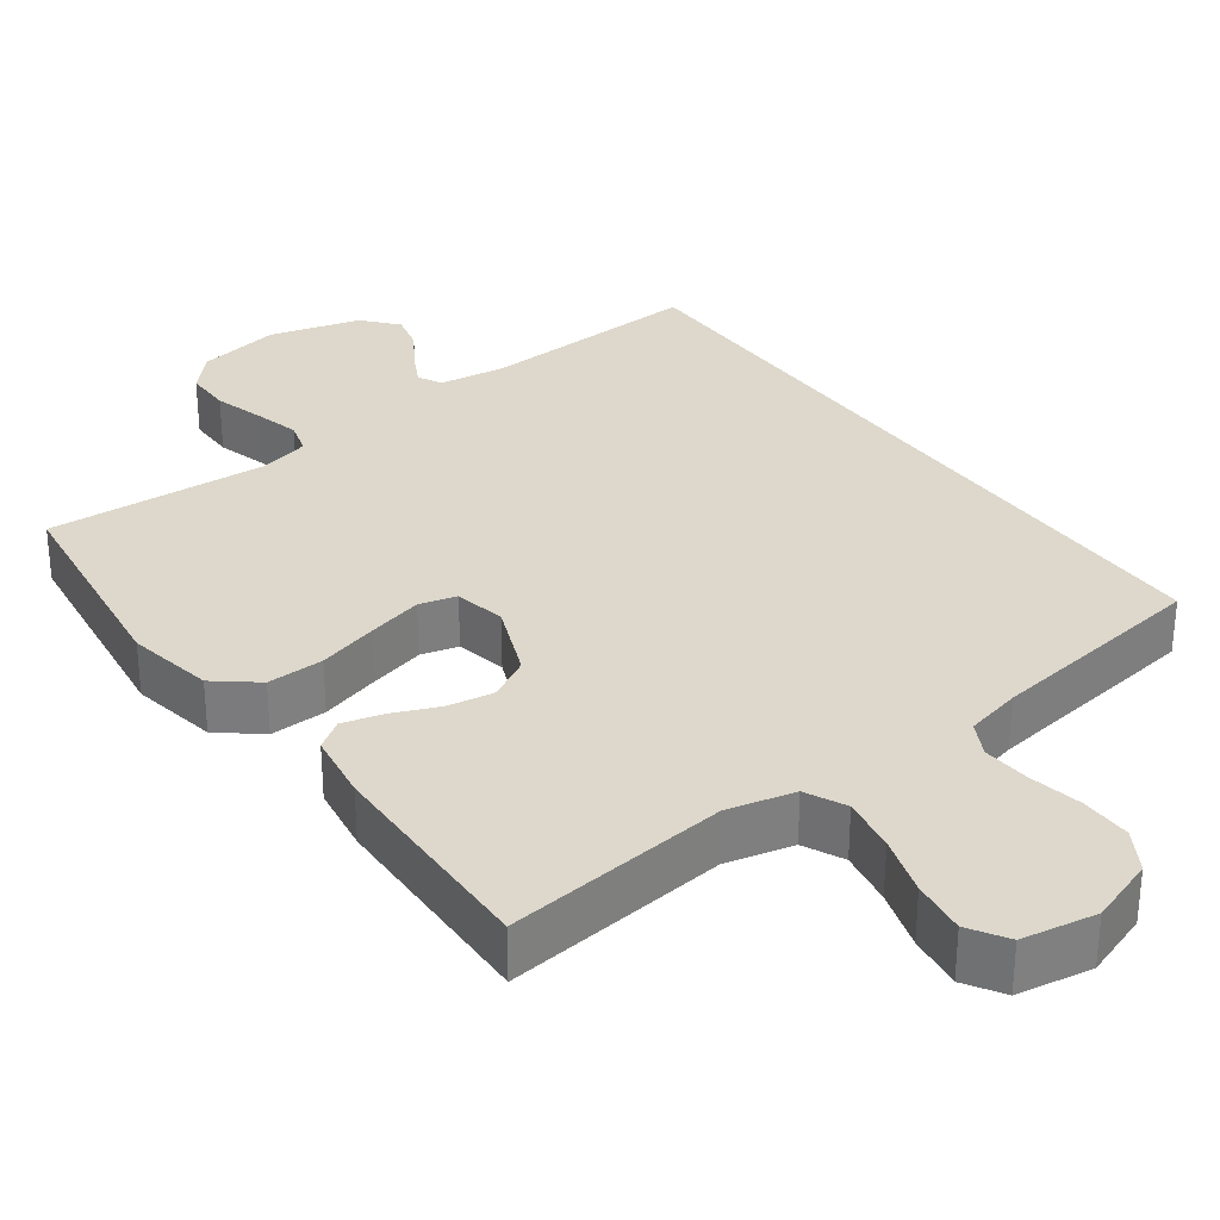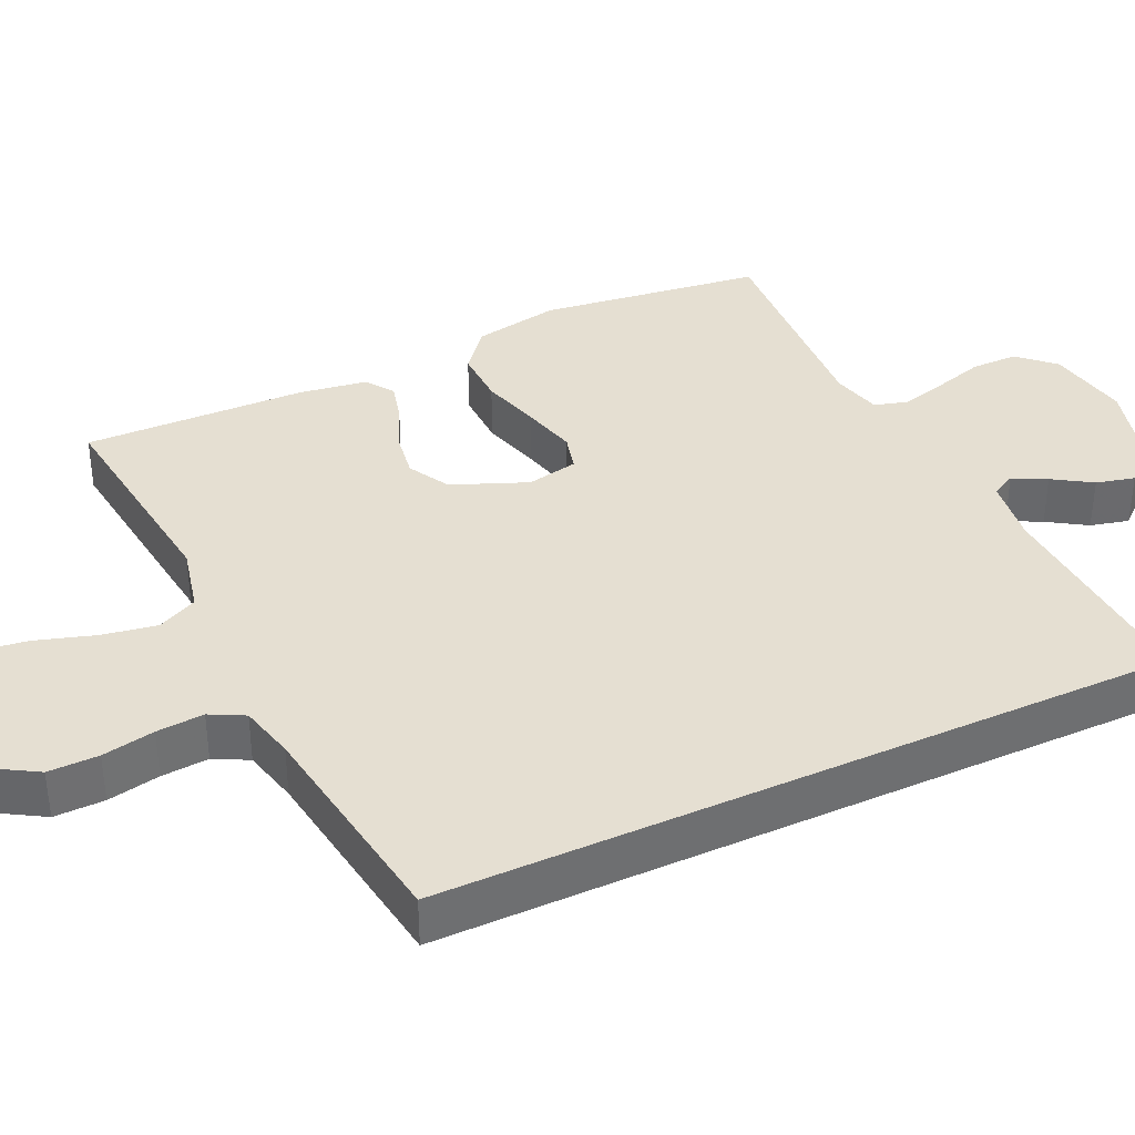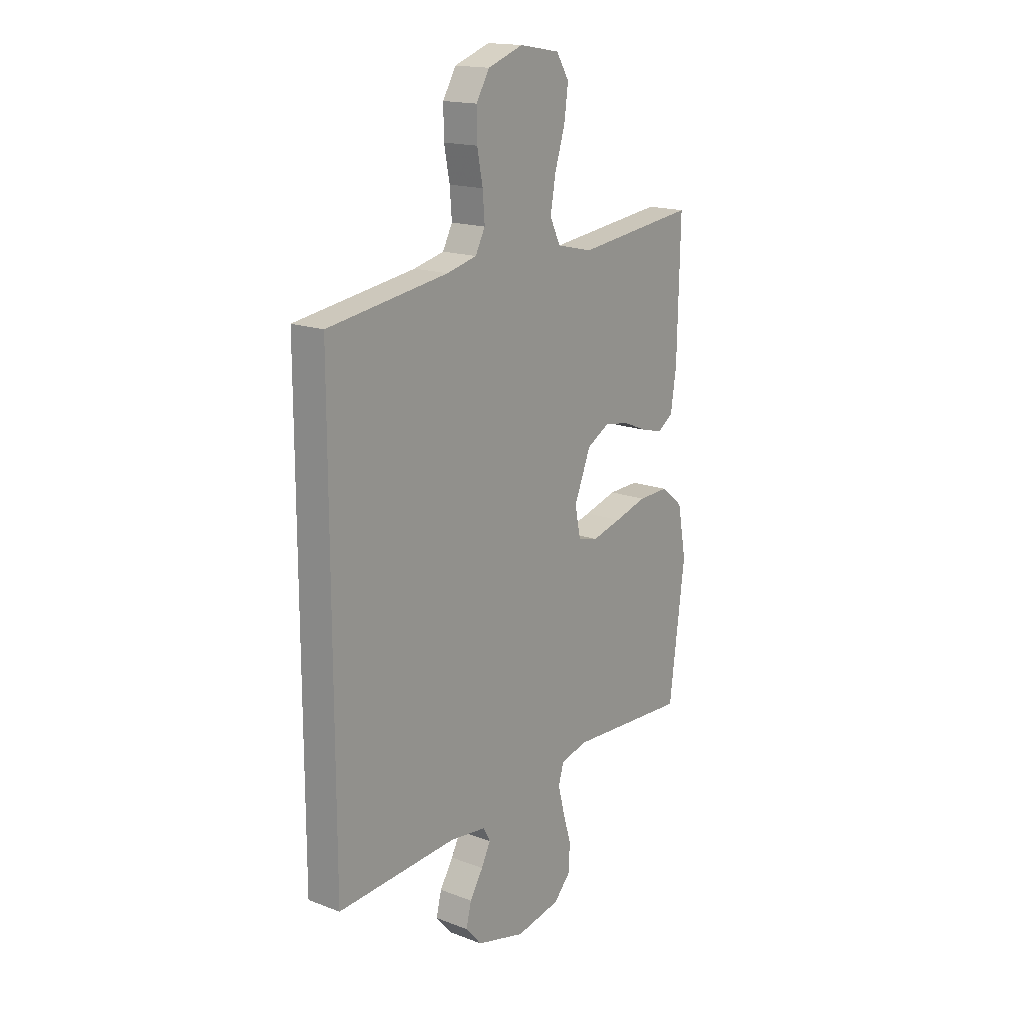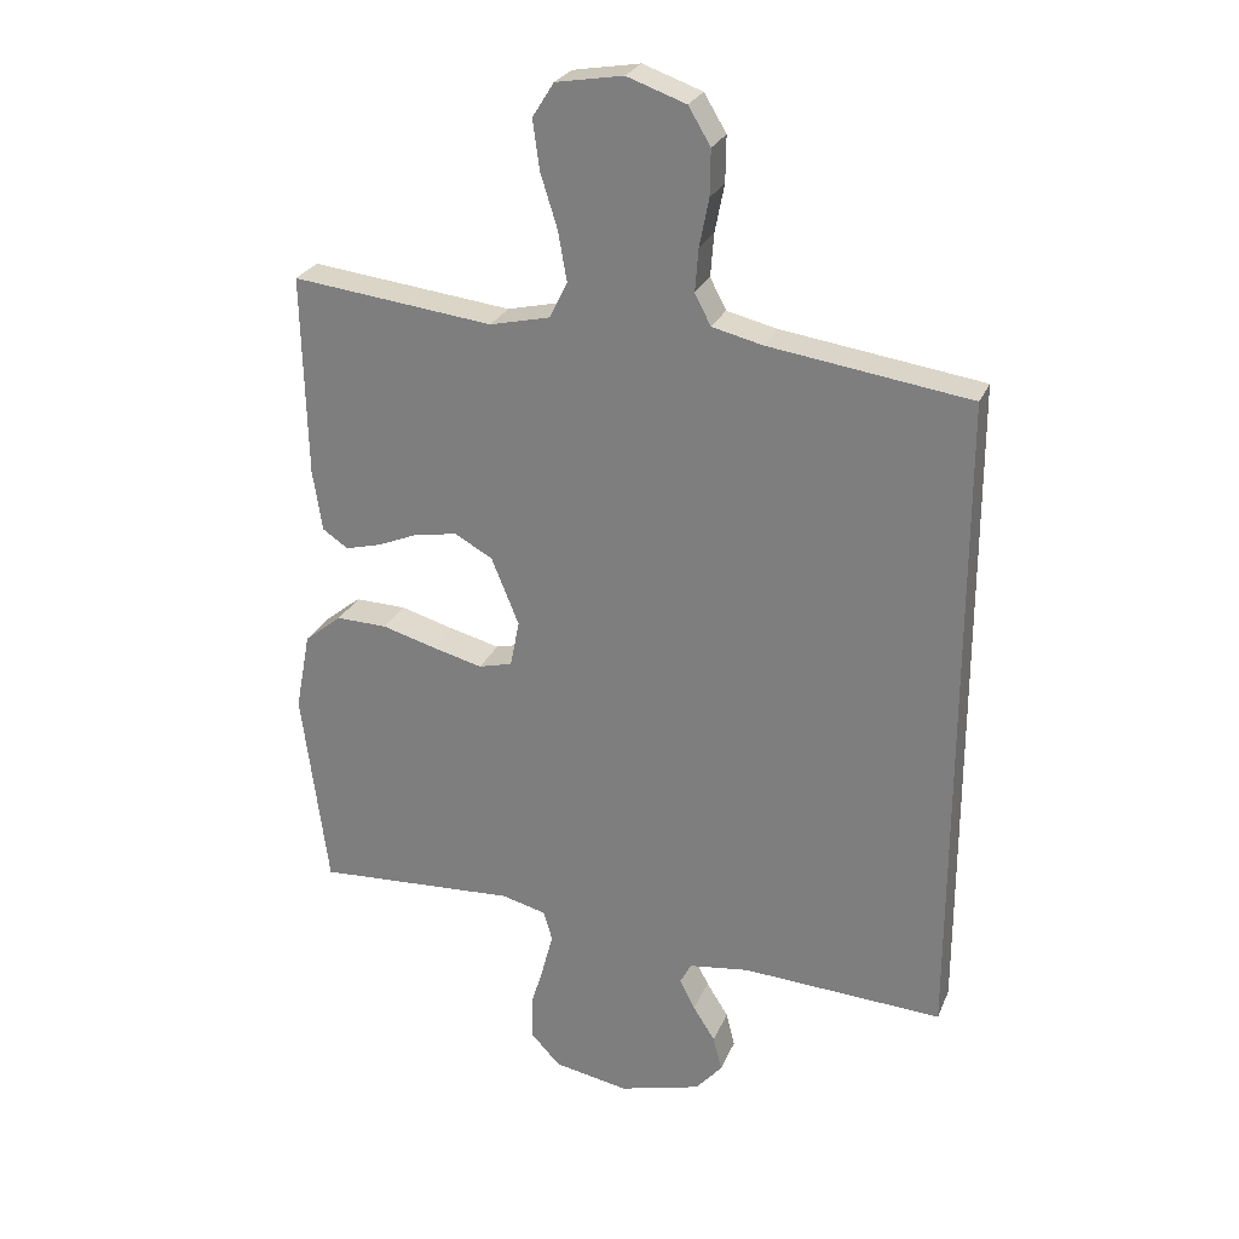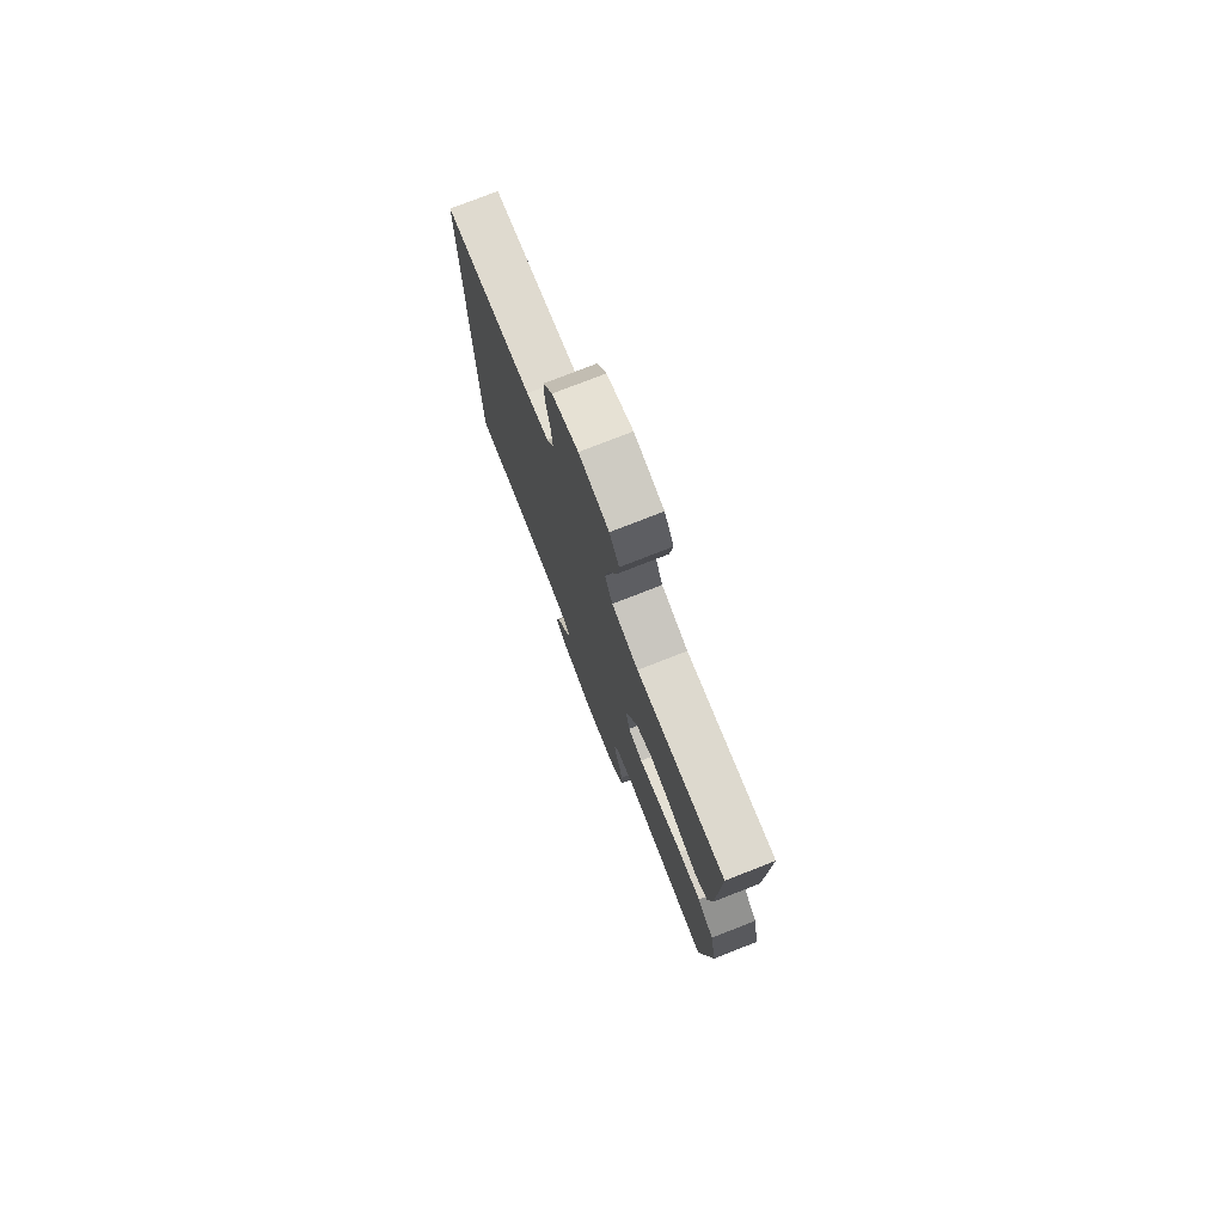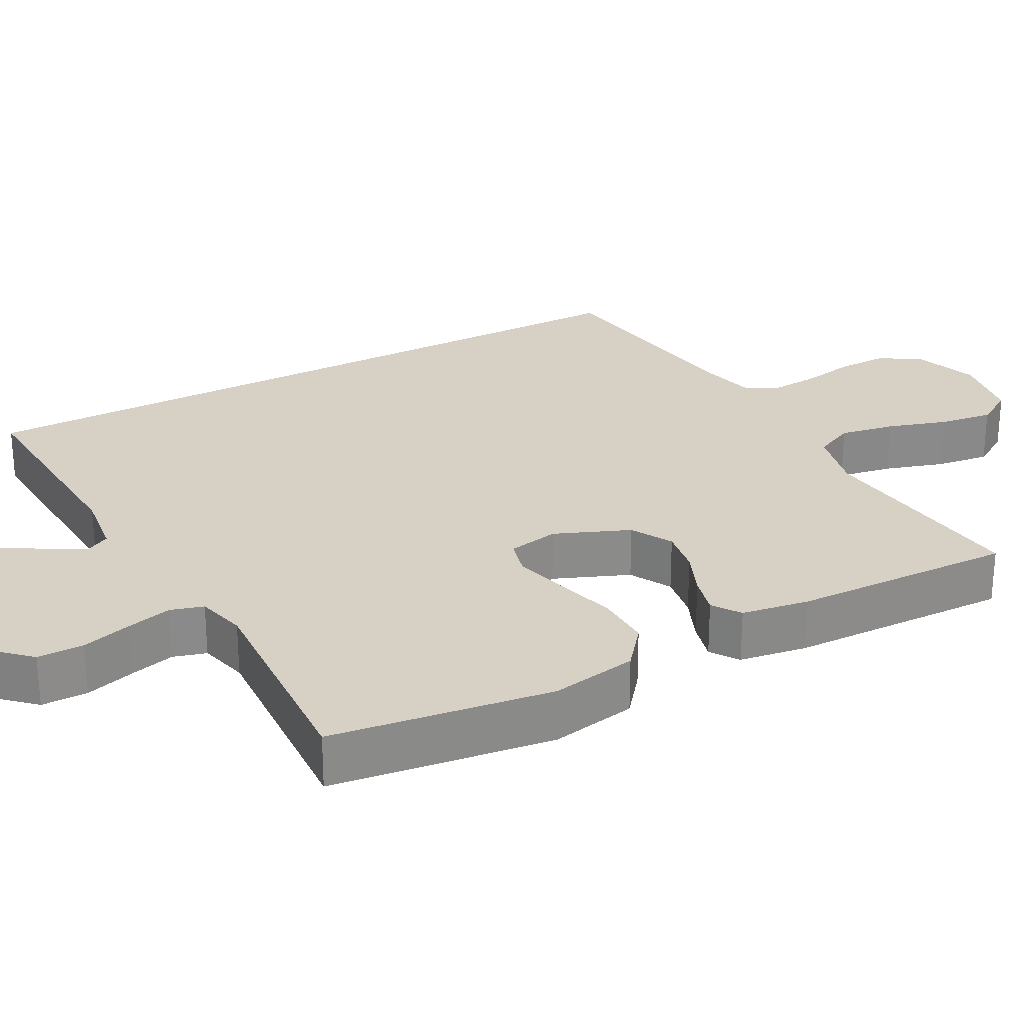
<metadata>
{"format":"obj","ext":"obj","renderer":"f3d","projection":"perspective","resolution":1024,"background":"white","views":[{"elev":31.1,"azim":-36.0,"up":"+Y"},{"elev":37.3,"azim":65.0,"up":"+Y"},{"elev":16.9,"azim":127.4,"up":"+Z"},{"elev":26.2,"azim":19.3,"up":"+Z"},{"elev":77.1,"azim":-111.4,"up":"+Z"},{"elev":26.7,"azim":-118.2,"up":"+Y"}]}
</metadata>
<code>
v 0.5 0.07 -0.55
v 0.2 0.07 -0.533
v 0.11 0.07 -0.545
v 0.093 0.07 -0.577
v 0.116 0.07 -0.622
v 0.149 0.07 -0.674
v 0.162 0.07 -0.726
v 0.122 0.07 -0.772
v 0 0.07 -0.805
v -0.112 0.07 -0.784
v -0.156 0.07 -0.737
v -0.156 0.07 -0.674
v -0.136 0.07 -0.606
v -0.12 0.07 -0.545
v -0.133 0.07 -0.5
v -0.2 0.07 -0.483
v -0.5 0.07 -0.5
v -0.539 0.07 -0.2
v -0.517 0.07 -0.083
v -0.461 0.07 -0.038
v -0.385 0.07 -0.04
v -0.304 0.07 -0.063
v -0.23 0.07 -0.082
v -0.18 0.07 -0.069
v -0.166 0.07 0
v -0.207 0.07 0.101
v -0.263 0.07 0.132
v -0.325 0.07 0.122
v -0.387 0.07 0.096
v -0.441 0.07 0.082
v -0.479 0.07 0.108
v -0.493 0.07 0.2
v -0.5 0.07 0.5
v -0.2 0.07 0.465
v -0.11 0.07 0.486
v -0.084 0.07 0.54
v -0.097 0.07 0.614
v -0.122 0.07 0.694
v -0.132 0.07 0.767
v -0.1 0.07 0.818
v 0 0.07 0.835
v 0.088 0.07 0.804
v 0.121 0.07 0.749
v 0.12 0.07 0.681
v 0.106 0.07 0.61
v 0.101 0.07 0.546
v 0.125 0.07 0.5
v 0.2 0.07 0.482
v 0.5 0.07 0.439
v 0.5 0 -0.55
v 0.2 0 -0.533
v 0.11 0 -0.545
v 0.093 0 -0.577
v 0.116 0 -0.622
v 0.149 0 -0.674
v 0.162 0 -0.726
v 0.122 0 -0.772
v 0 0 -0.805
v -0.112 0 -0.784
v -0.156 0 -0.737
v -0.156 0 -0.674
v -0.136 0 -0.606
v -0.12 0 -0.545
v -0.133 0 -0.5
v -0.2 0 -0.483
v -0.5 0 -0.5
v -0.539 0 -0.2
v -0.517 0 -0.083
v -0.461 0 -0.038
v -0.385 0 -0.04
v -0.304 0 -0.063
v -0.23 0 -0.082
v -0.18 0 -0.069
v -0.166 0 0
v -0.207 0 0.101
v -0.263 0 0.132
v -0.325 0 0.122
v -0.387 0 0.096
v -0.441 0 0.082
v -0.479 0 0.108
v -0.493 0 0.2
v -0.5 0 0.5
v -0.2 0 0.465
v -0.11 0 0.486
v -0.084 0 0.54
v -0.097 0 0.614
v -0.122 0 0.694
v -0.132 0 0.767
v -0.1 0 0.818
v 0 0 0.835
v 0.088 0 0.804
v 0.121 0 0.749
v 0.12 0 0.681
v 0.106 0 0.61
v 0.101 0 0.546
v 0.125 0 0.5
v 0.2 0 0.482
v 0.5 0 0.439
f 48 49 1 2
f 47 48 2 3
f 46 47 3 4
f 43 44 45
f 42 43 45
f 41 42 45
f 40 41 45
f 39 40 45
f 38 39 45
f 37 38 45
f 36 37 45 46
f 35 36 46 4
f 32 33 34
f 31 32 34
f 30 31 34
f 29 30 34
f 28 29 34
f 27 28 34 35
f 26 27 35
f 25 26 35 4
f 20 21 22
f 19 20 22
f 18 19 22
f 17 18 22
f 16 17 22
f 15 16 22 23
f 14 15 23 24
f 11 12 13
f 10 11 13
f 9 10 13
f 8 9 13
f 7 8 13
f 6 7 13
f 5 6 13
f 4 5 13 14
f 4 14 24 25
f 51 50 98 97
f 52 51 97 96
f 53 52 96 95
f 94 93 92
f 94 92 91
f 94 91 90
f 94 90 89
f 94 89 88
f 94 88 87
f 94 87 86
f 95 94 86 85
f 53 95 85 84
f 83 82 81
f 83 81 80
f 83 80 79
f 83 79 78
f 83 78 77
f 84 83 77 76
f 84 76 75
f 53 84 75 74
f 71 70 69
f 71 69 68
f 71 68 67
f 71 67 66
f 71 66 65
f 72 71 65 64
f 73 72 64 63
f 62 61 60
f 62 60 59
f 62 59 58
f 62 58 57
f 62 57 56
f 62 56 55
f 62 55 54
f 63 62 54 53
f 74 73 63 53
f 1 50 51 2
f 2 51 52 3
f 3 52 53 4
f 4 53 54 5
f 5 54 55 6
f 6 55 56 7
f 7 56 57 8
f 8 57 58 9
f 9 58 59 10
f 10 59 60 11
f 11 60 61 12
f 12 61 62 13
f 13 62 63 14
f 14 63 64 15
f 15 64 65 16
f 16 65 66 17
f 17 66 67 18
f 18 67 68 19
f 19 68 69 20
f 20 69 70 21
f 21 70 71 22
f 22 71 72 23
f 23 72 73 24
f 24 73 74 25
f 25 74 75 26
f 26 75 76 27
f 27 76 77 28
f 28 77 78 29
f 29 78 79 30
f 30 79 80 31
f 31 80 81 32
f 32 81 82 33
f 33 82 83 34
f 34 83 84 35
f 35 84 85 36
f 36 85 86 37
f 37 86 87 38
f 38 87 88 39
f 39 88 89 40
f 40 89 90 41
f 41 90 91 42
f 42 91 92 43
f 43 92 93 44
f 44 93 94 45
f 45 94 95 46
f 46 95 96 47
f 47 96 97 48
f 48 97 98 49
f 49 98 50 1

</code>
